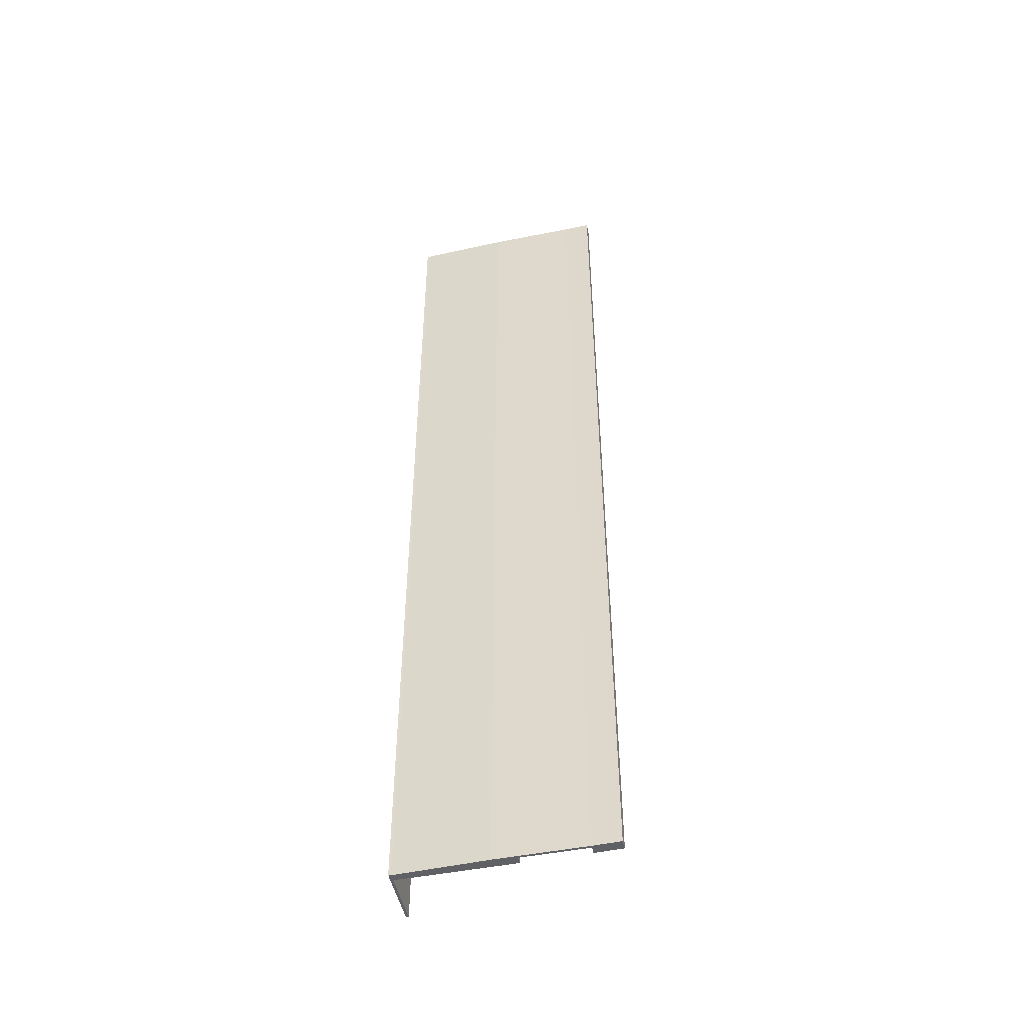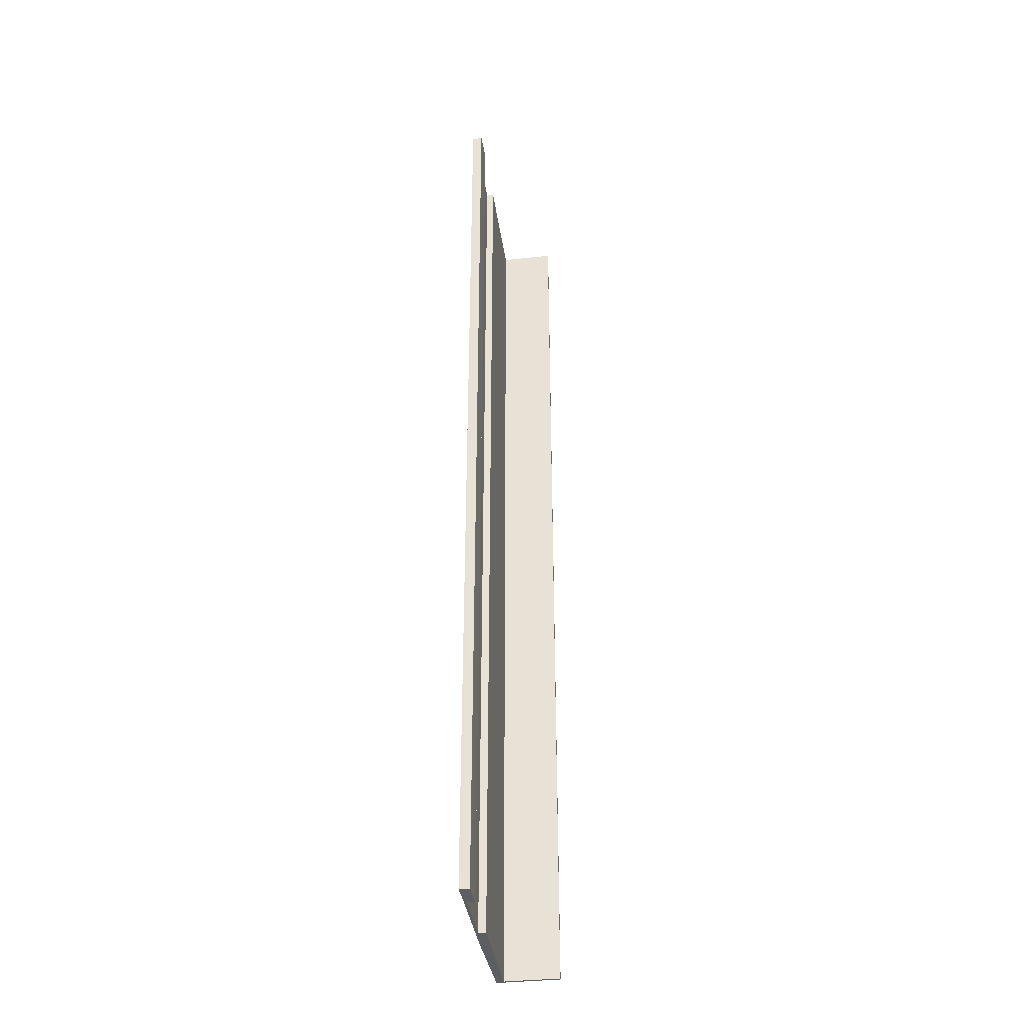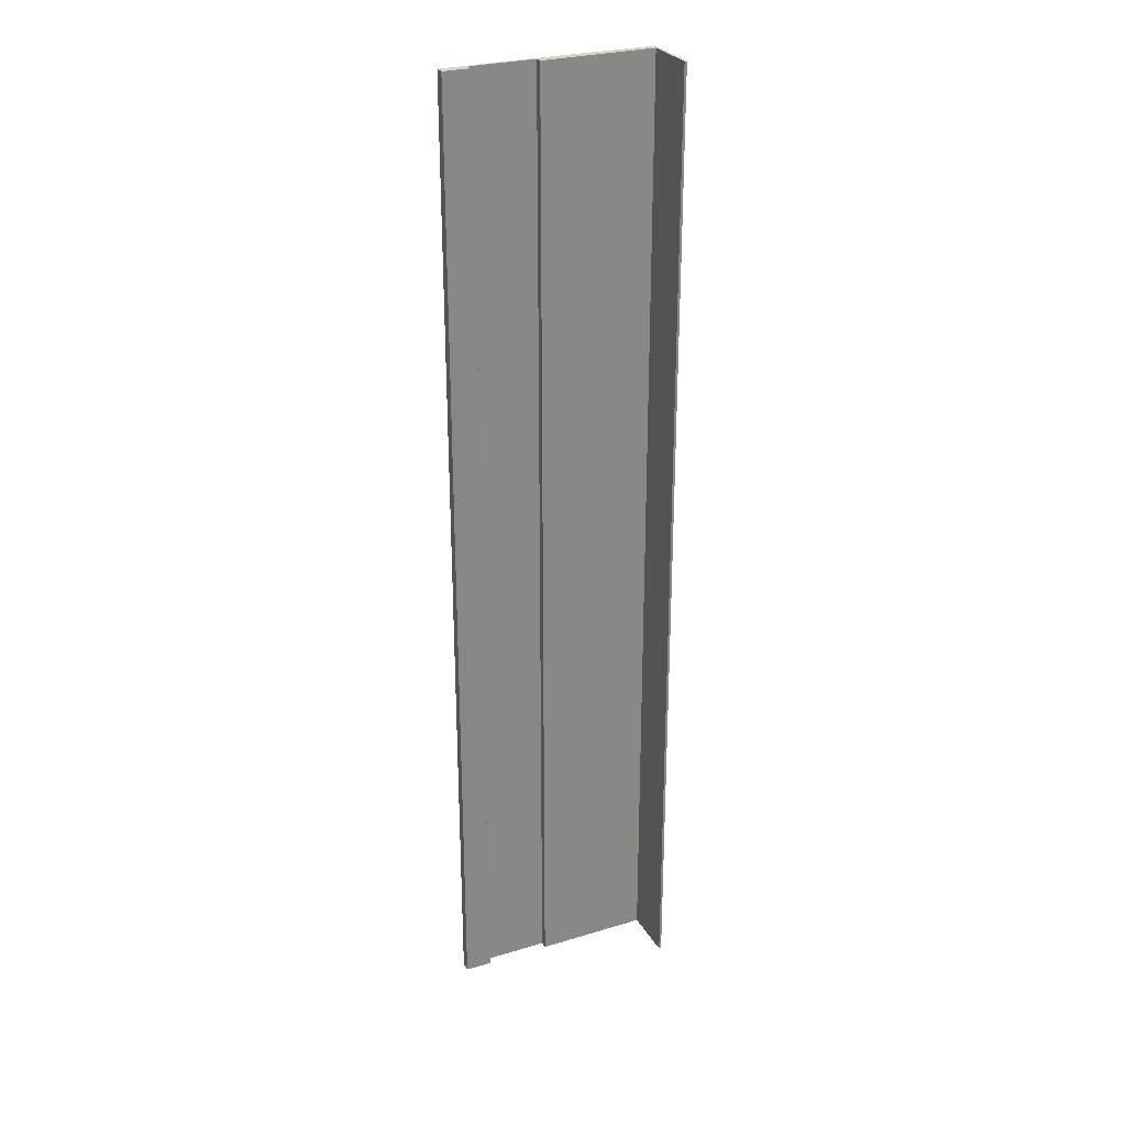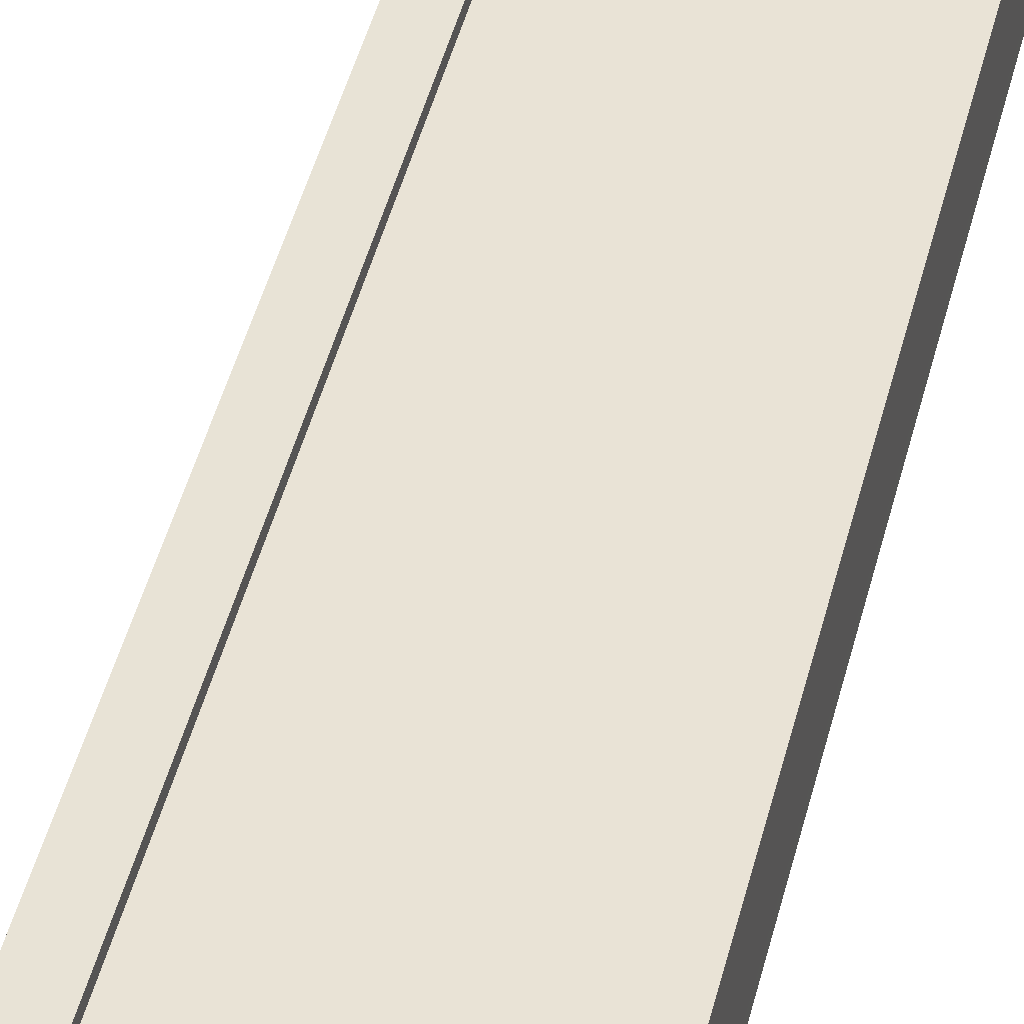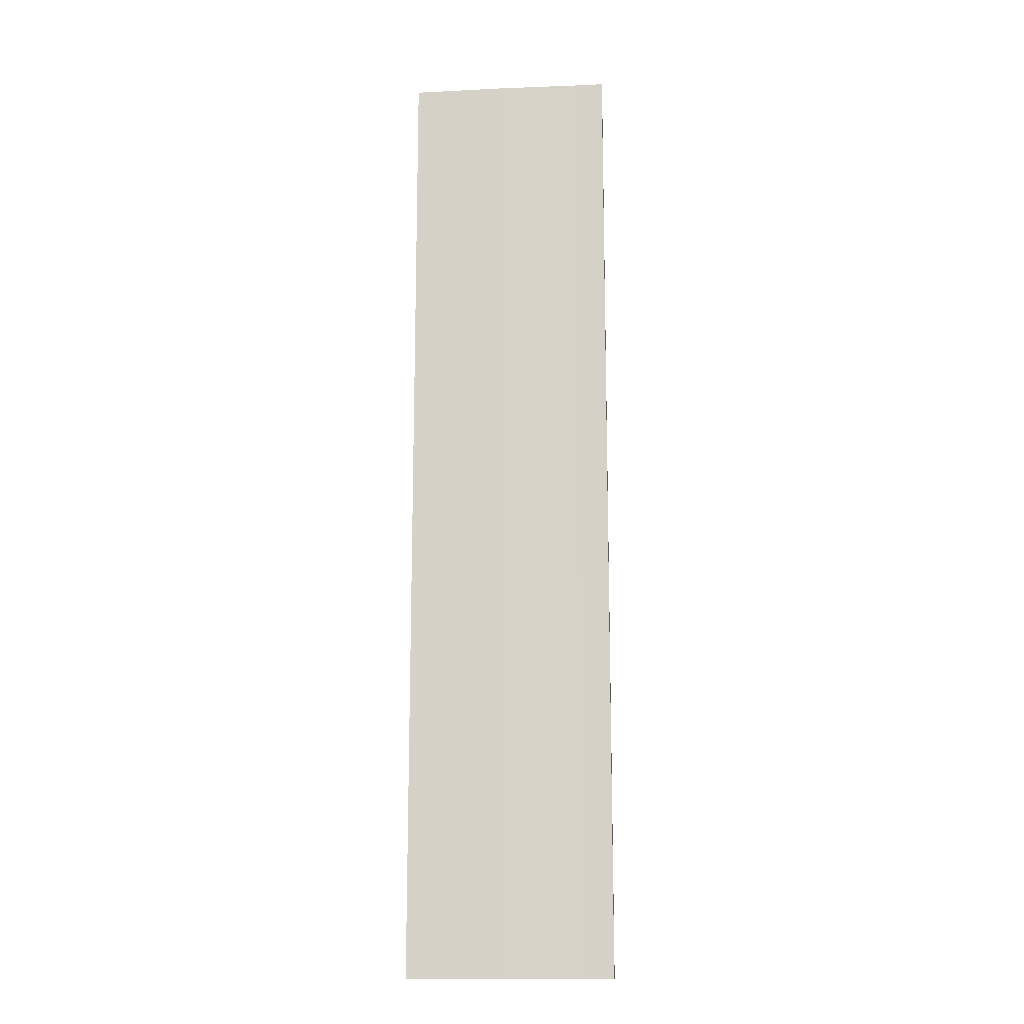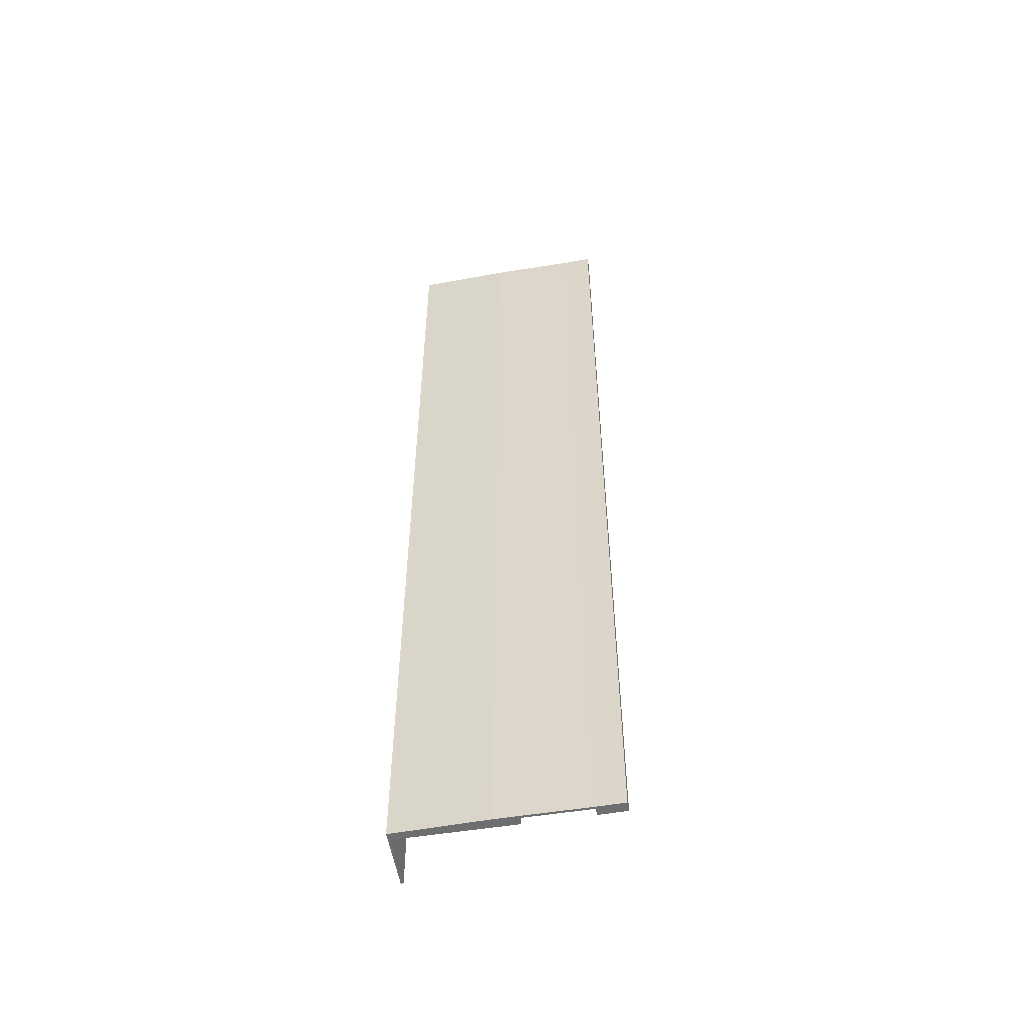
<metadata>
{"format":"obj","ext":"obj","renderer":"f3d","projection":"perspective","resolution":1024,"background":"white","views":[{"elev":-48.7,"azim":12.4,"up":"+Z"},{"elev":-37.3,"azim":97.9,"up":"+Z"},{"elev":27.9,"azim":155.3,"up":"+Z"},{"elev":42.3,"azim":-167.0,"up":"+Y"},{"elev":-14.8,"azim":4.6,"up":"+Z"},{"elev":-54.3,"azim":9.6,"up":"+Z"}]}
</metadata>
<code>
o TrainStationGreyBox
g Cube
v 0 -1.454 72.5
v -5.515 -1.346 72.5
v 0 0.06041 72.5
v -5.515 0.1689 72.5
v -5.515 -1.346 -124
v -5.515 0.1689 -124
v 0 -1.454 -124
v 0 0.06041 -124
v -0.009834 -1.954 -124
v -5.525 -1.846 -124
v -0.009834 -1.954 72.5
v -5.525 -1.846 72.5
v -41.44 -1.326 -124
v -41.44 -1.326 72.5
v -23.34 -1.826 -124
v -23.34 -1.826 72.5
v -18.6 -1.336 -124
v -18.6 -1.336 72.5
v -18.61 -1.836 -124
v -18.61 -1.836 72.5
v -18.6 0.1546 -124
v -18.6 0.1546 72.5
v -41.44 0.1644 -124
v -41.44 0.1644 72.5
v -41.94 -1.326 72.5
v -41.94 -1.326 -124
v -41.94 0.1648 72.5
v -41.94 0.1648 -124
v -41.44 11.17 -124
v -41.44 11.17 72.5
v -41.94 11.17 -124
v -41.94 11.17 72.5
f 3 4 2 1
f 4 6 5 2
f 6 8 7 5
f 8 3 1 7
f 8 6 4 3
f 11 12 10 9
f 9 10 5 7
f 11 9 7 1
f 15 16 14 13
f 12 11 1 2
f 17 18 2 5
f 19 17 5 10
f 18 20 12 2
f 20 19 10 12
f 23 24 22 21
f 15 13 17 19
f 14 16 20 18
f 16 15 19 20
f 21 22 18 17
f 23 21 17 13
f 22 24 14 18
f 27 28 26 25
f 25 26 13 14
f 27 25 14 24
f 26 28 23 13
f 31 32 30 29
f 29 30 24 23
f 31 29 23 28
f 30 32 27 24
f 32 31 28 27

</code>
